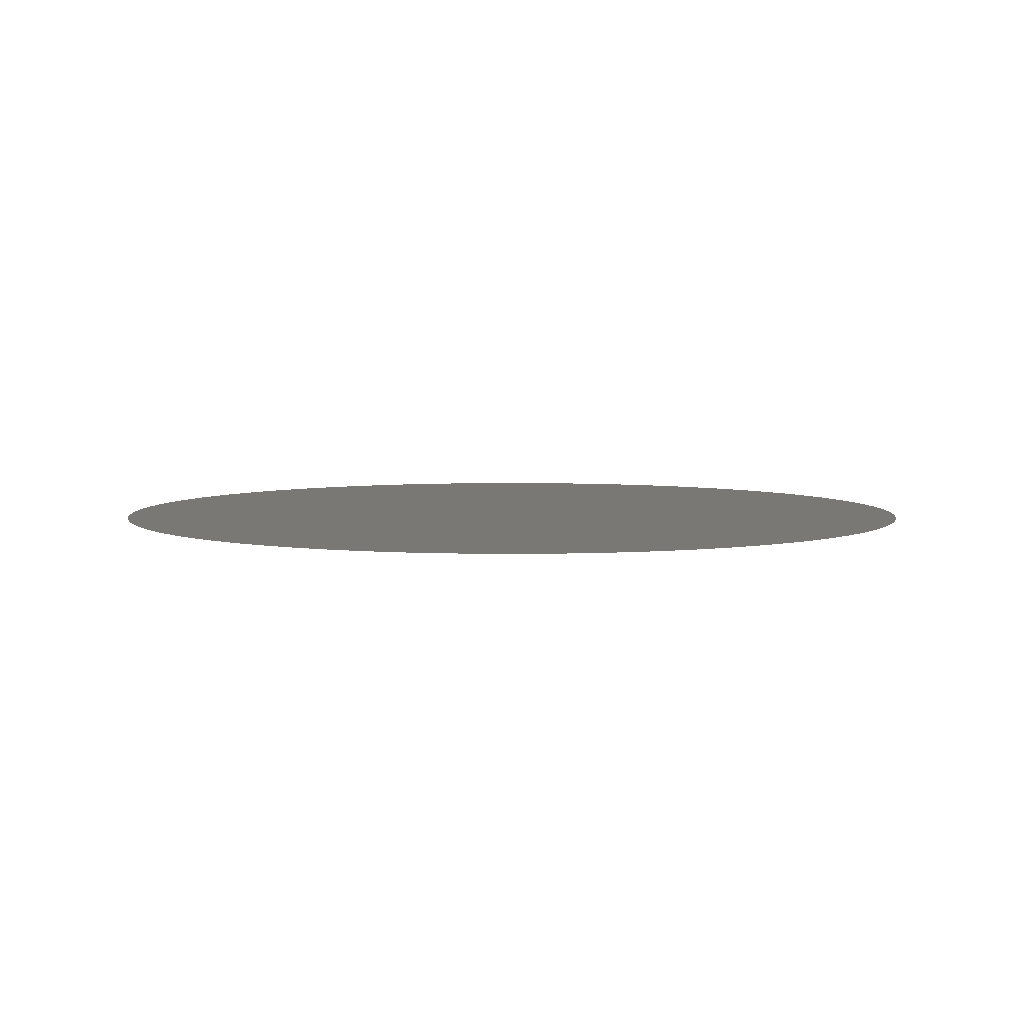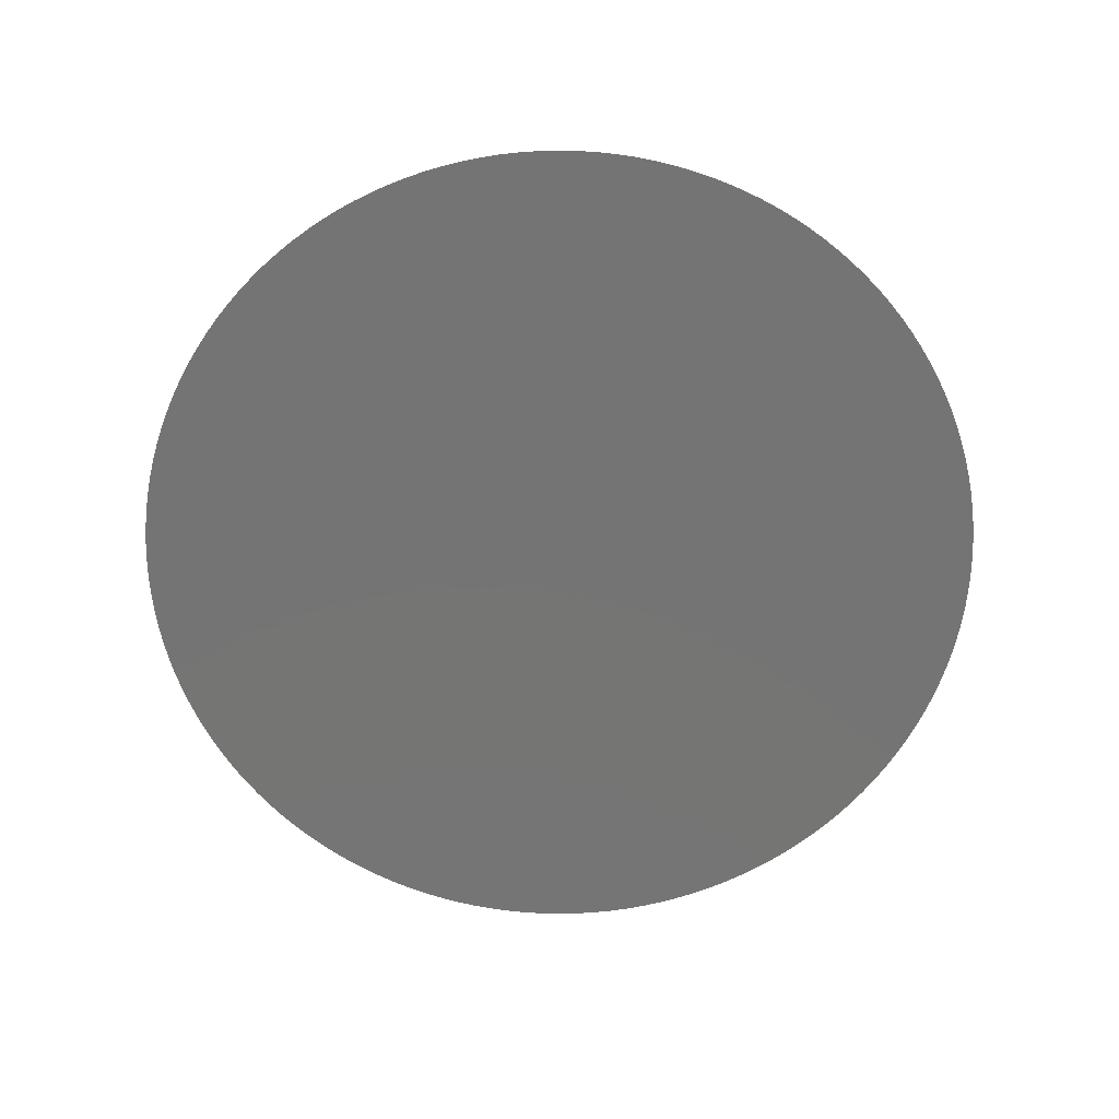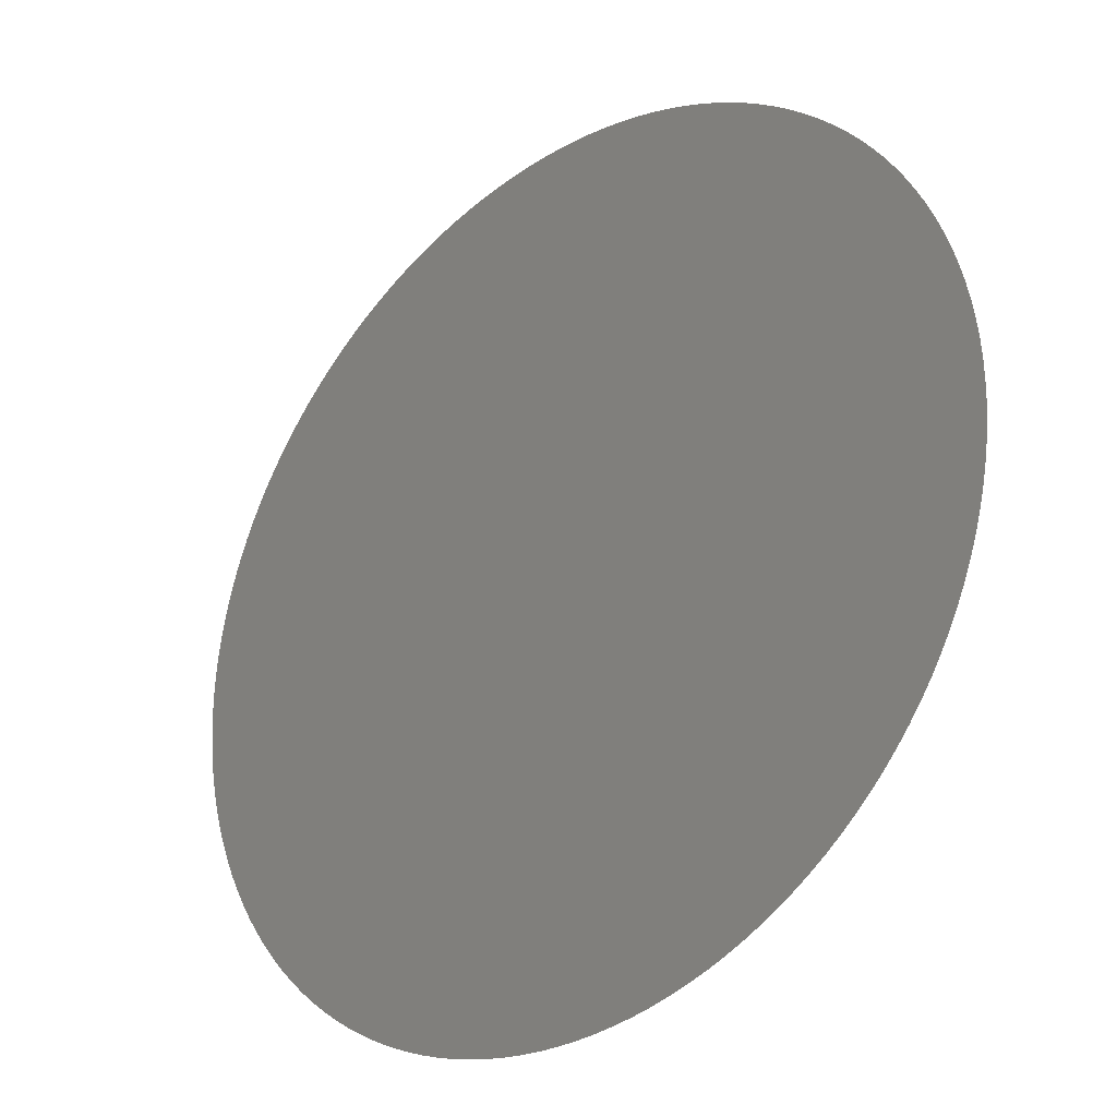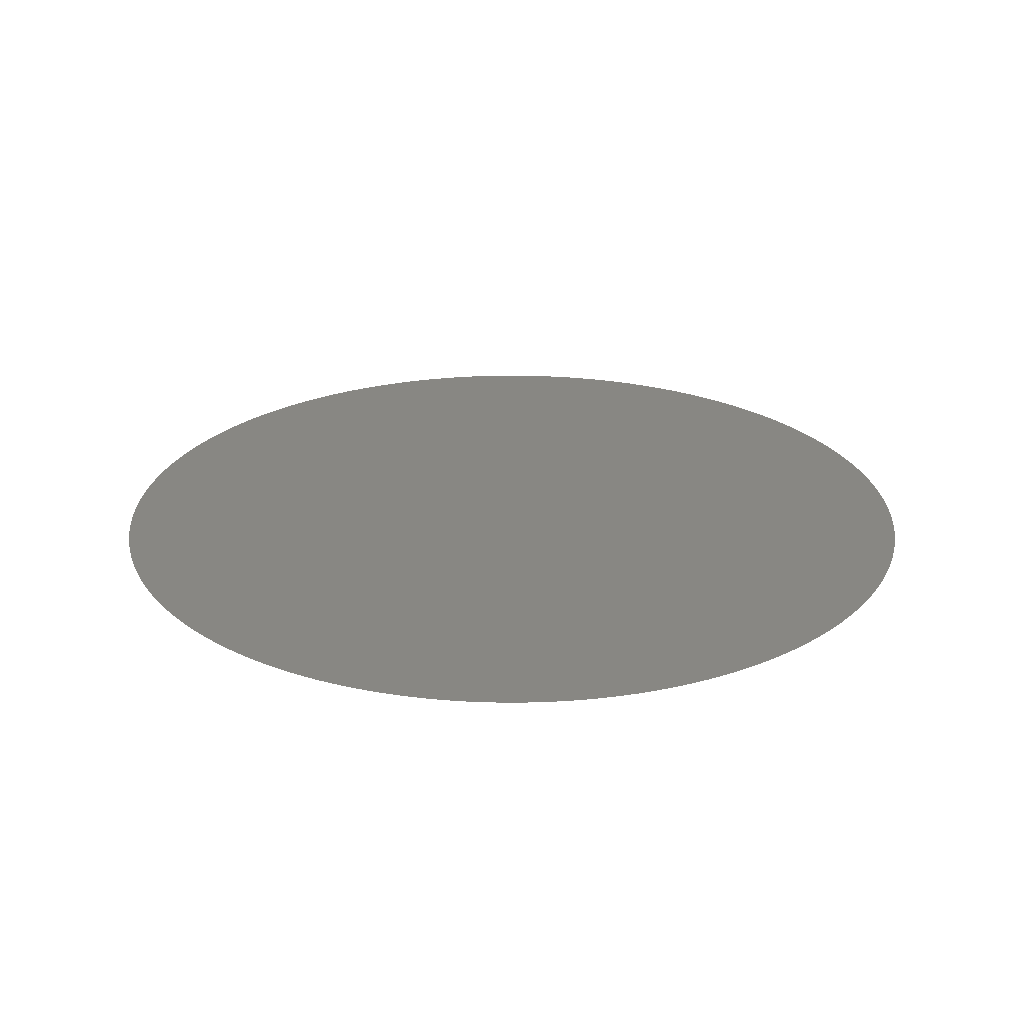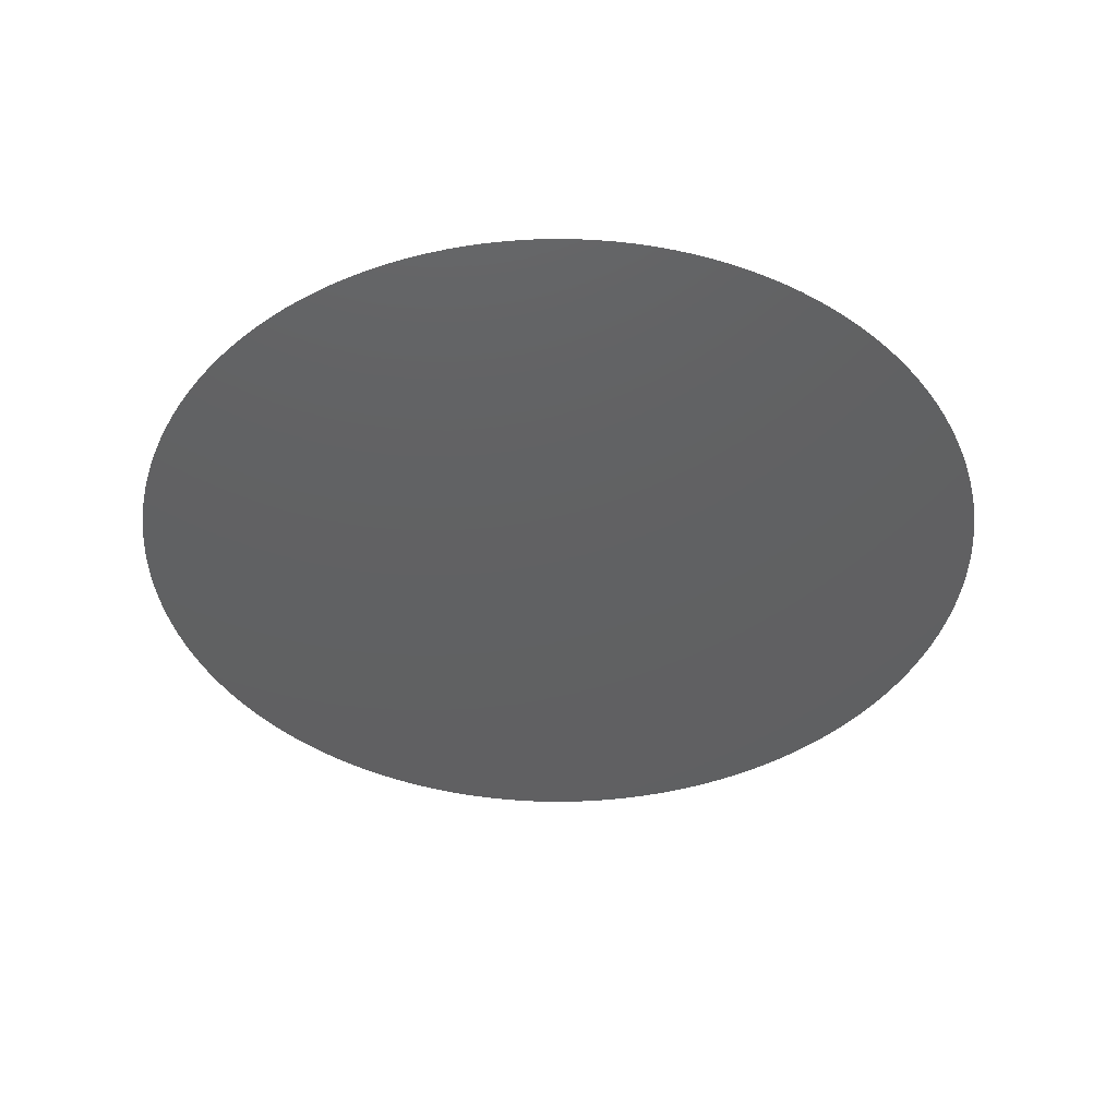
<metadata>
{"format":"stl","ext":"stl","renderer":"f3d","projection":"perspective","resolution":1024,"background":"white","views":[{"elev":5.2,"azim":-29.3,"up":"+Z"},{"elev":-66.9,"azim":117.7,"up":"+Z"},{"elev":-28.8,"azim":-138.7,"up":"+Y"},{"elev":24.9,"azim":1.1,"up":"+Z"},{"elev":-42.1,"azim":163.6,"up":"+Z"}]}
</metadata>
<code>
# stl→obj: 145 verts, 144 faces
v -0.04533 0.003966 0.083
v -0.04546 0.001985 0.083
v 0 0 0.083
v -0.0455 0 0.083
v -0.04546 -0.001985 0.083
v -0.04442 0.009848 0.083
v -0.04481 0.007901 0.083
v -0.04511 0.005939 0.083
v -0.04276 0.01556 0.083
v -0.04339 0.01368 0.083
v -0.04395 0.01178 0.083
v -0.04036 0.02101 0.083
v -0.04124 0.01923 0.083
v -0.04204 0.01741 0.083
v -0.03727 0.0261 0.083
v -0.03837 0.02445 0.083
v -0.0394 0.02275 0.083
v -0.03355 0.03074 0.083
v -0.03485 0.02925 0.083
v -0.0361 0.0277 0.083
v -0.02925 0.03485 0.083
v -0.03074 0.03355 0.083
v -0.03217 0.03217 0.083
v -0.02445 0.03837 0.083
v -0.0261 0.03727 0.083
v -0.0277 0.0361 0.083
v -0.01923 0.04124 0.083
v -0.02101 0.04036 0.083
v -0.02275 0.0394 0.083
v -0.01368 0.04339 0.083
v -0.01556 0.04276 0.083
v -0.01741 0.04204 0.083
v -0.007901 0.04481 0.083
v -0.009848 0.04442 0.083
v -0.01178 0.04395 0.083
v -0.001985 0.04546 0.083
v -0.003966 0.04533 0.083
v -0.005939 0.04511 0.083
v 0.003966 0.04533 0.083
v 0.001985 0.04546 0.083
v -1.263e-18 0.0455 0.083
v 0.009848 0.04442 0.083
v 0.007901 0.04481 0.083
v 0.005939 0.04511 0.083
v 0.01556 0.04276 0.083
v 0.01368 0.04339 0.083
v 0.01178 0.04395 0.083
v 0.02101 0.04036 0.083
v 0.01923 0.04124 0.083
v 0.01741 0.04204 0.083
v 0.0261 0.03727 0.083
v 0.02445 0.03837 0.083
v 0.02275 0.0394 0.083
v 0.03074 0.03355 0.083
v 0.02925 0.03485 0.083
v 0.0277 0.0361 0.083
v 0.03485 0.02925 0.083
v 0.03355 0.03074 0.083
v 0.03217 0.03217 0.083
v 0.03837 0.02445 0.083
v 0.03727 0.0261 0.083
v 0.0361 0.0277 0.083
v 0.04124 0.01923 0.083
v 0.04036 0.02101 0.083
v 0.0394 0.02275 0.083
v 0.04339 0.01368 0.083
v 0.04276 0.01556 0.083
v 0.04204 0.01741 0.083
v 0.04481 0.007901 0.083
v 0.04442 0.009848 0.083
v 0.04395 0.01178 0.083
v 0.04546 0.001985 0.083
v 0.04533 0.003966 0.083
v 0.04511 0.005939 0.083
v 0.04533 -0.003966 0.083
v 0.04546 -0.001985 0.083
v 0.0455 1.326e-17 0.083
v 0.04442 -0.009848 0.083
v 0.04481 -0.007901 0.083
v 0.04511 -0.005939 0.083
v 0.04276 -0.01556 0.083
v 0.04339 -0.01368 0.083
v 0.04395 -0.01178 0.083
v 0.04036 -0.02101 0.083
v 0.04124 -0.01923 0.083
v 0.04204 -0.01741 0.083
v 0.03727 -0.0261 0.083
v 0.03837 -0.02445 0.083
v 0.0394 -0.02275 0.083
v 0.03355 -0.03074 0.083
v 0.03485 -0.02925 0.083
v 0.0361 -0.0277 0.083
v 0.02925 -0.03485 0.083
v 0.03074 -0.03355 0.083
v 0.03217 -0.03217 0.083
v 0.02445 -0.03837 0.083
v 0.0261 -0.03727 0.083
v 0.0277 -0.0361 0.083
v 0.01923 -0.04124 0.083
v 0.02101 -0.04036 0.083
v 0.02275 -0.0394 0.083
v 0.01368 -0.04339 0.083
v 0.01556 -0.04276 0.083
v 0.01741 -0.04204 0.083
v 0.007901 -0.04481 0.083
v 0.009848 -0.04442 0.083
v 0.01178 -0.04395 0.083
v 0.001985 -0.04546 0.083
v 0.003966 -0.04533 0.083
v 0.005939 -0.04511 0.083
v -0.003966 -0.04533 0.083
v -0.001985 -0.04546 0.083
v 1.326e-17 -0.0455 0.083
v -0.009848 -0.04442 0.083
v -0.007901 -0.04481 0.083
v -0.005939 -0.04511 0.083
v -0.01556 -0.04276 0.083
v -0.01368 -0.04339 0.083
v -0.01178 -0.04395 0.083
v -0.02101 -0.04036 0.083
v -0.01923 -0.04124 0.083
v -0.01741 -0.04204 0.083
v -0.0261 -0.03727 0.083
v -0.02445 -0.03837 0.083
v -0.02275 -0.0394 0.083
v -0.03074 -0.03355 0.083
v -0.02925 -0.03485 0.083
v -0.0277 -0.0361 0.083
v -0.03485 -0.02925 0.083
v -0.03355 -0.03074 0.083
v -0.03217 -0.03217 0.083
v -0.03837 -0.02445 0.083
v -0.03727 -0.0261 0.083
v -0.0361 -0.0277 0.083
v -0.04124 -0.01923 0.083
v -0.04036 -0.02101 0.083
v -0.0394 -0.02275 0.083
v -0.04339 -0.01368 0.083
v -0.04276 -0.01556 0.083
v -0.04204 -0.01741 0.083
v -0.04481 -0.007901 0.083
v -0.04442 -0.009848 0.083
v -0.04395 -0.01178 0.083
v -0.04533 -0.003966 0.083
v -0.04511 -0.005939 0.083
f 1 2 3
f 2 4 3
f 3 4 5
f 6 7 3
f 7 8 3
f 3 8 1
f 9 10 3
f 10 11 3
f 3 11 6
f 12 13 3
f 13 14 3
f 3 14 9
f 15 16 3
f 16 17 3
f 3 17 12
f 18 19 3
f 19 20 3
f 3 20 15
f 21 22 3
f 22 23 3
f 3 23 18
f 24 25 3
f 25 26 3
f 3 26 21
f 27 28 3
f 28 29 3
f 3 29 24
f 30 31 3
f 31 32 3
f 3 32 27
f 33 34 3
f 34 35 3
f 3 35 30
f 36 37 3
f 37 38 3
f 3 38 33
f 39 40 3
f 40 41 3
f 3 41 36
f 42 43 3
f 43 44 3
f 3 44 39
f 45 46 3
f 46 47 3
f 3 47 42
f 48 49 3
f 49 50 3
f 3 50 45
f 51 52 3
f 52 53 3
f 3 53 48
f 54 55 3
f 55 56 3
f 3 56 51
f 57 58 3
f 58 59 3
f 3 59 54
f 60 61 3
f 61 62 3
f 3 62 57
f 63 64 3
f 64 65 3
f 3 65 60
f 66 67 3
f 67 68 3
f 3 68 63
f 69 70 3
f 70 71 3
f 3 71 66
f 72 73 3
f 73 74 3
f 3 74 69
f 75 76 3
f 76 77 3
f 3 77 72
f 78 79 3
f 79 80 3
f 3 80 75
f 81 82 3
f 82 83 3
f 3 83 78
f 84 85 3
f 85 86 3
f 3 86 81
f 87 88 3
f 88 89 3
f 3 89 84
f 90 91 3
f 91 92 3
f 3 92 87
f 93 94 3
f 94 95 3
f 3 95 90
f 96 97 3
f 97 98 3
f 3 98 93
f 99 100 3
f 100 101 3
f 3 101 96
f 102 103 3
f 103 104 3
f 3 104 99
f 105 106 3
f 106 107 3
f 3 107 102
f 108 109 3
f 109 110 3
f 3 110 105
f 111 112 3
f 112 113 3
f 3 113 108
f 114 115 3
f 115 116 3
f 3 116 111
f 117 118 3
f 118 119 3
f 3 119 114
f 120 121 3
f 121 122 3
f 3 122 117
f 123 124 3
f 124 125 3
f 3 125 120
f 126 127 3
f 127 128 3
f 3 128 123
f 129 130 3
f 130 131 3
f 3 131 126
f 132 133 3
f 133 134 3
f 3 134 129
f 135 136 3
f 136 137 3
f 3 137 132
f 138 139 3
f 139 140 3
f 3 140 135
f 141 142 3
f 142 143 3
f 3 143 138
f 5 144 3
f 144 145 3
f 3 145 141

</code>
